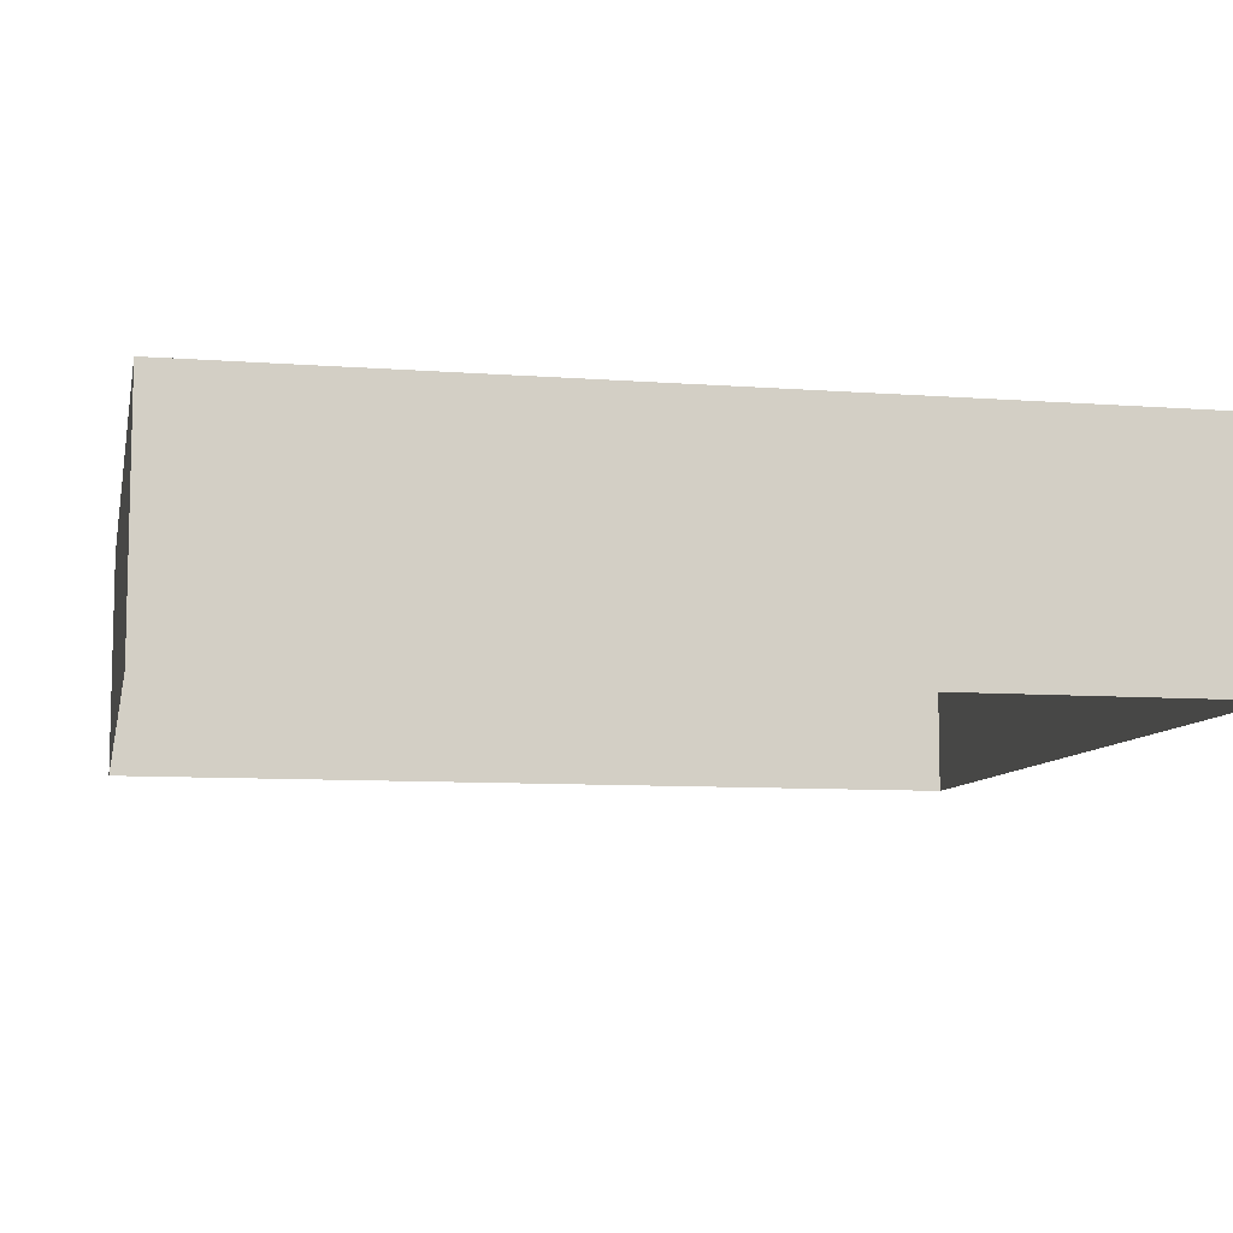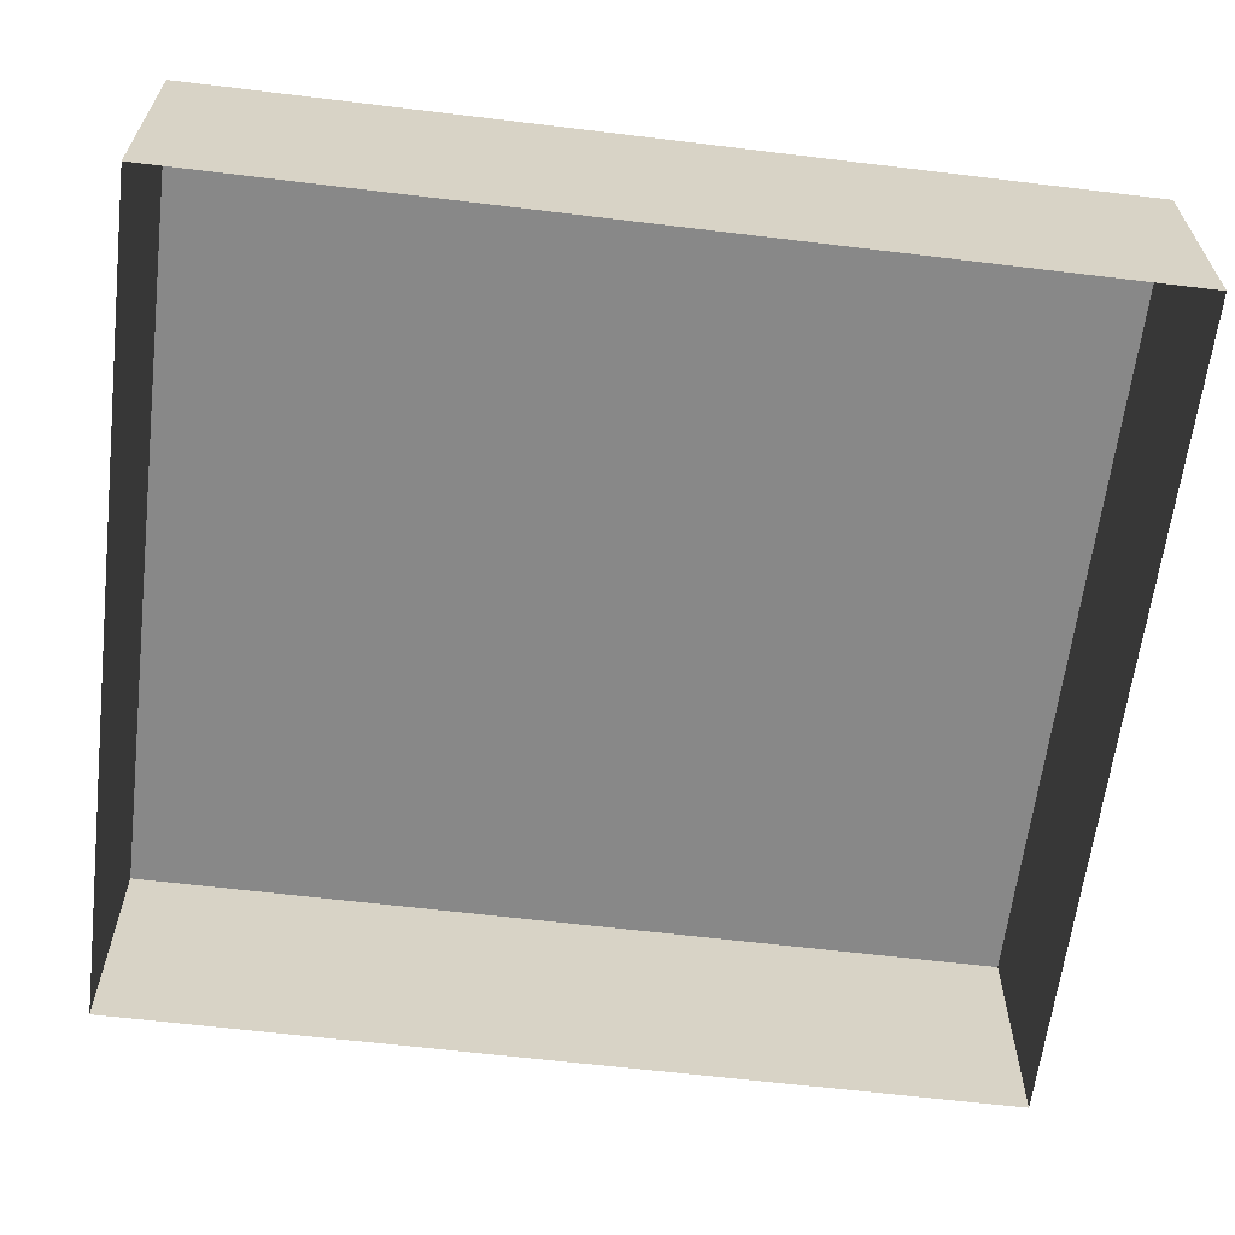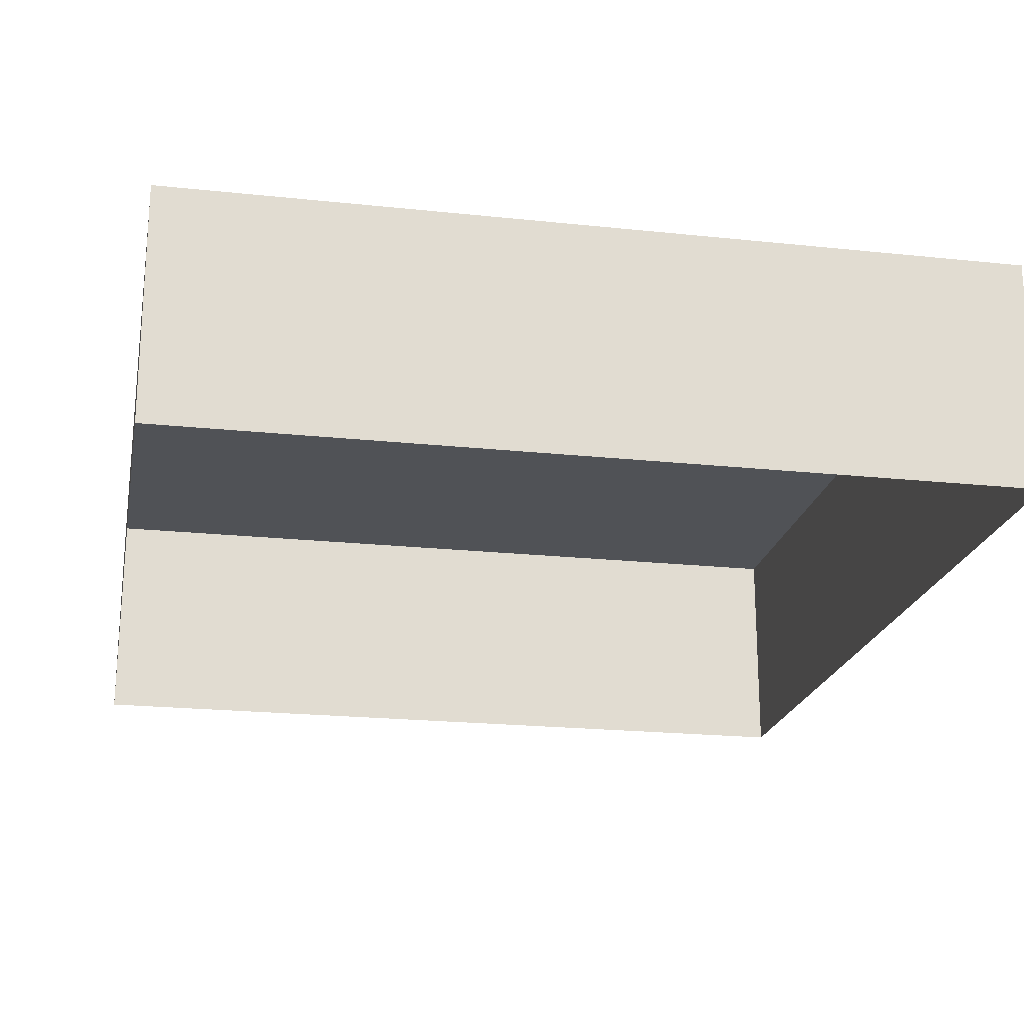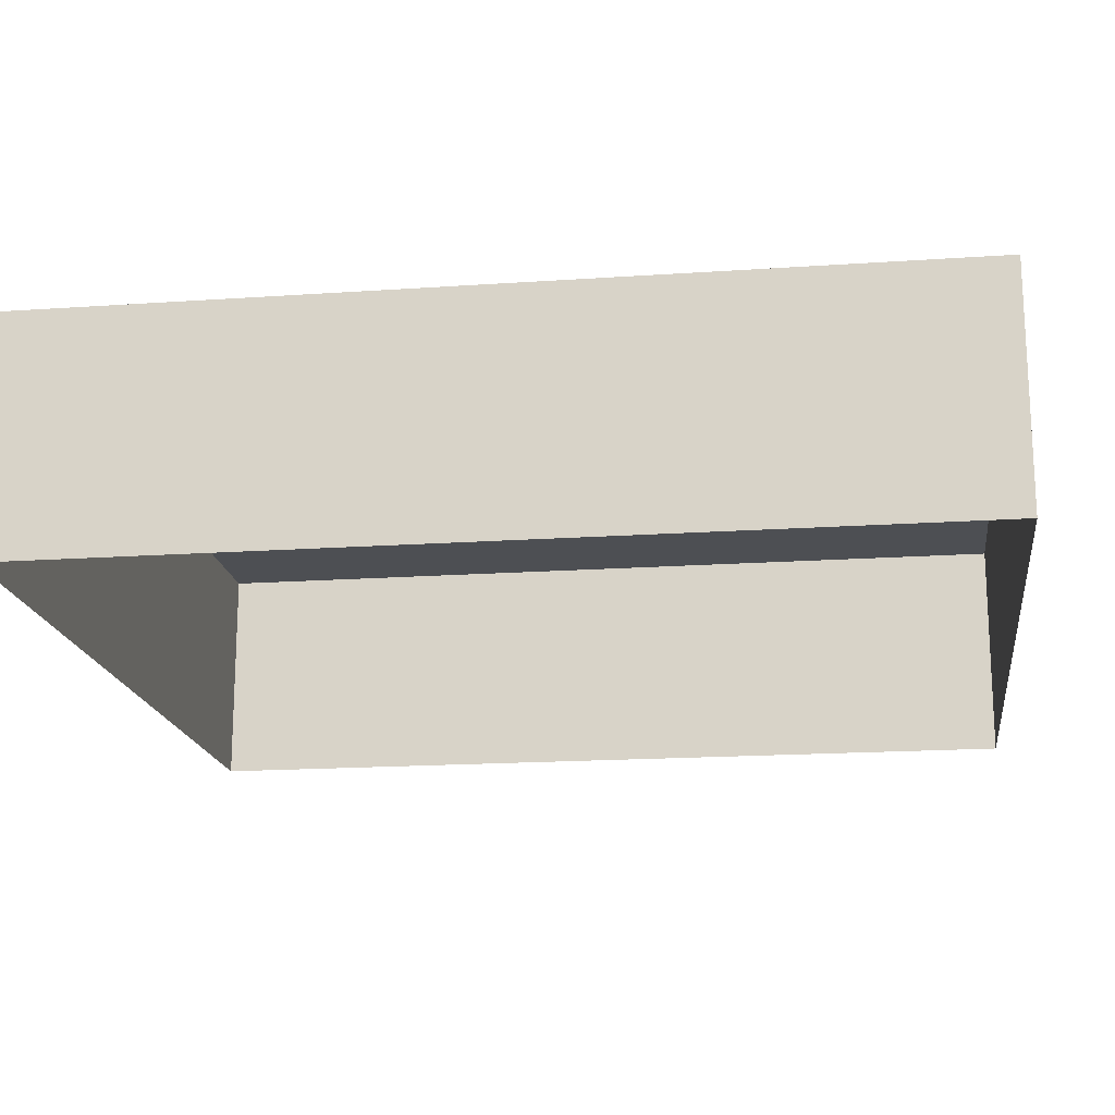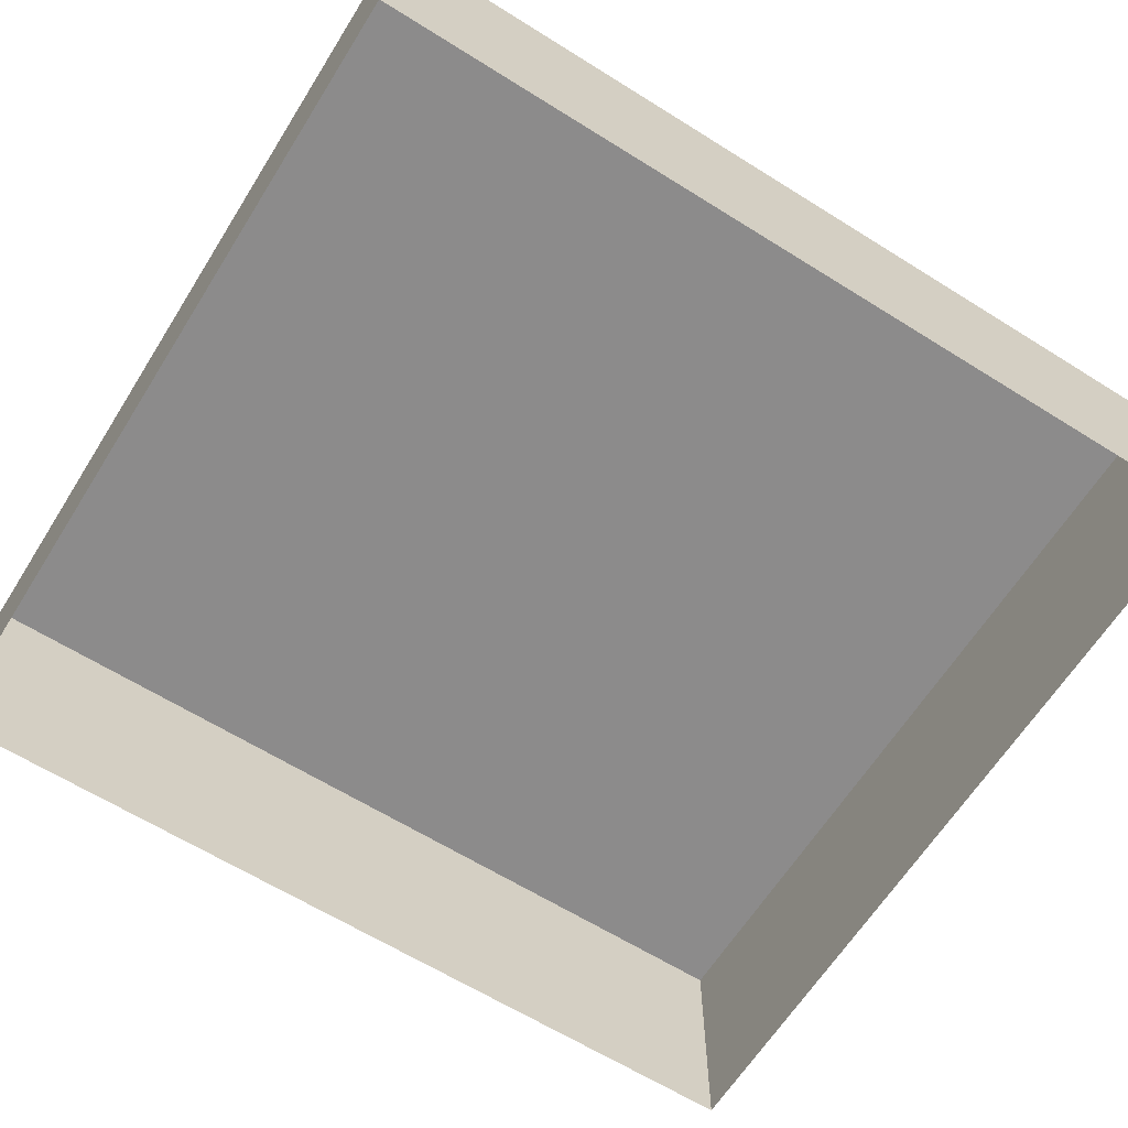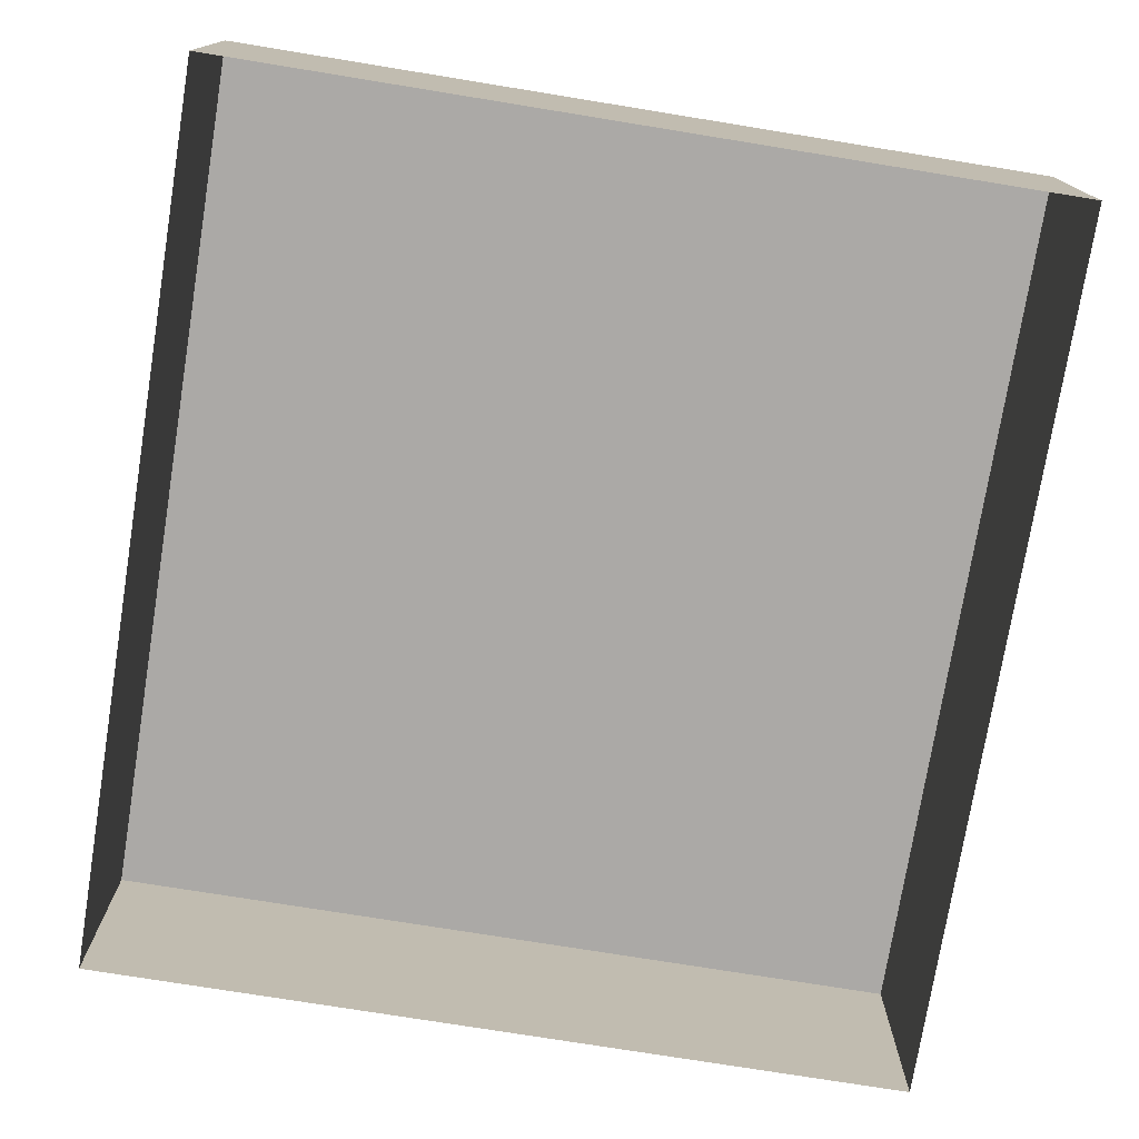
<metadata>
{"format":"obj","ext":"obj","renderer":"f3d","projection":"perspective","resolution":1024,"background":"white","views":[{"elev":-8.8,"azim":78.4,"up":"+Y"},{"elev":-62.7,"azim":83.0,"up":"+Y"},{"elev":-21.0,"azim":169.2,"up":"+Y"},{"elev":-17.6,"azim":97.7,"up":"+Y"},{"elev":-64.0,"azim":57.8,"up":"+Y"},{"elev":-75.5,"azim":170.8,"up":"+Y"}]}
</metadata>
<code>
o #ID345
v 0.08634 0.005461 -0.2416
v 0.08634 0.02508 -0.1662
v 0.08634 0.005461 -0.1662
v 0.08634 0.02508 -0.2416
v 0.08634 0.02508 -0.2416
v 0.08634 0.005461 -0.2416
v 0.08634 0.02508 -0.1662
v 0.08634 0.005461 -0.1662
v 0.01627 0.02508 -0.2416
v 0.08634 0.005461 -0.2416
v 0.01627 0.005461 -0.2416
v 0.08634 0.02508 -0.2416
v 0.08634 0.02508 -0.2416
v 0.01627 0.02508 -0.2416
v 0.08634 0.005461 -0.2416
v 0.01627 0.005461 -0.2416
v 0.08634 0.02508 -0.1662
v 0.01627 0.02508 -0.2416
v 0.01627 0.02508 -0.1662
v 0.08634 0.02508 -0.2416
v 0.08634 0.02508 -0.2416
v 0.08634 0.02508 -0.1662
v 0.01627 0.02508 -0.2416
v 0.01627 0.02508 -0.1662
v 0.08634 0.02508 -0.1662
v 0.01627 0.005461 -0.1662
v 0.08634 0.005461 -0.1662
v 0.01627 0.02508 -0.1662
v 0.01627 0.02508 -0.1662
v 0.08634 0.02508 -0.1662
v 0.01627 0.005461 -0.1662
v 0.08634 0.005461 -0.1662
v 0.01627 0.02508 -0.2416
v 0.01627 0.005461 -0.1662
v 0.01627 0.02508 -0.1662
v 0.01627 0.005461 -0.2416
v 0.01627 0.005461 -0.2416
v 0.01627 0.02508 -0.2416
v 0.01627 0.005461 -0.1662
v 0.01627 0.02508 -0.1662
f 1 2 3
f 2 1 4
f 5 6 7
f 8 7 6
f 9 10 11
f 10 9 12
f 13 14 15
f 16 15 14
f 17 18 19
f 18 17 20
f 21 22 23
f 24 23 22
f 25 26 27
f 26 25 28
f 29 30 31
f 32 31 30
f 33 34 35
f 34 33 36
f 37 38 39
f 40 39 38

</code>
